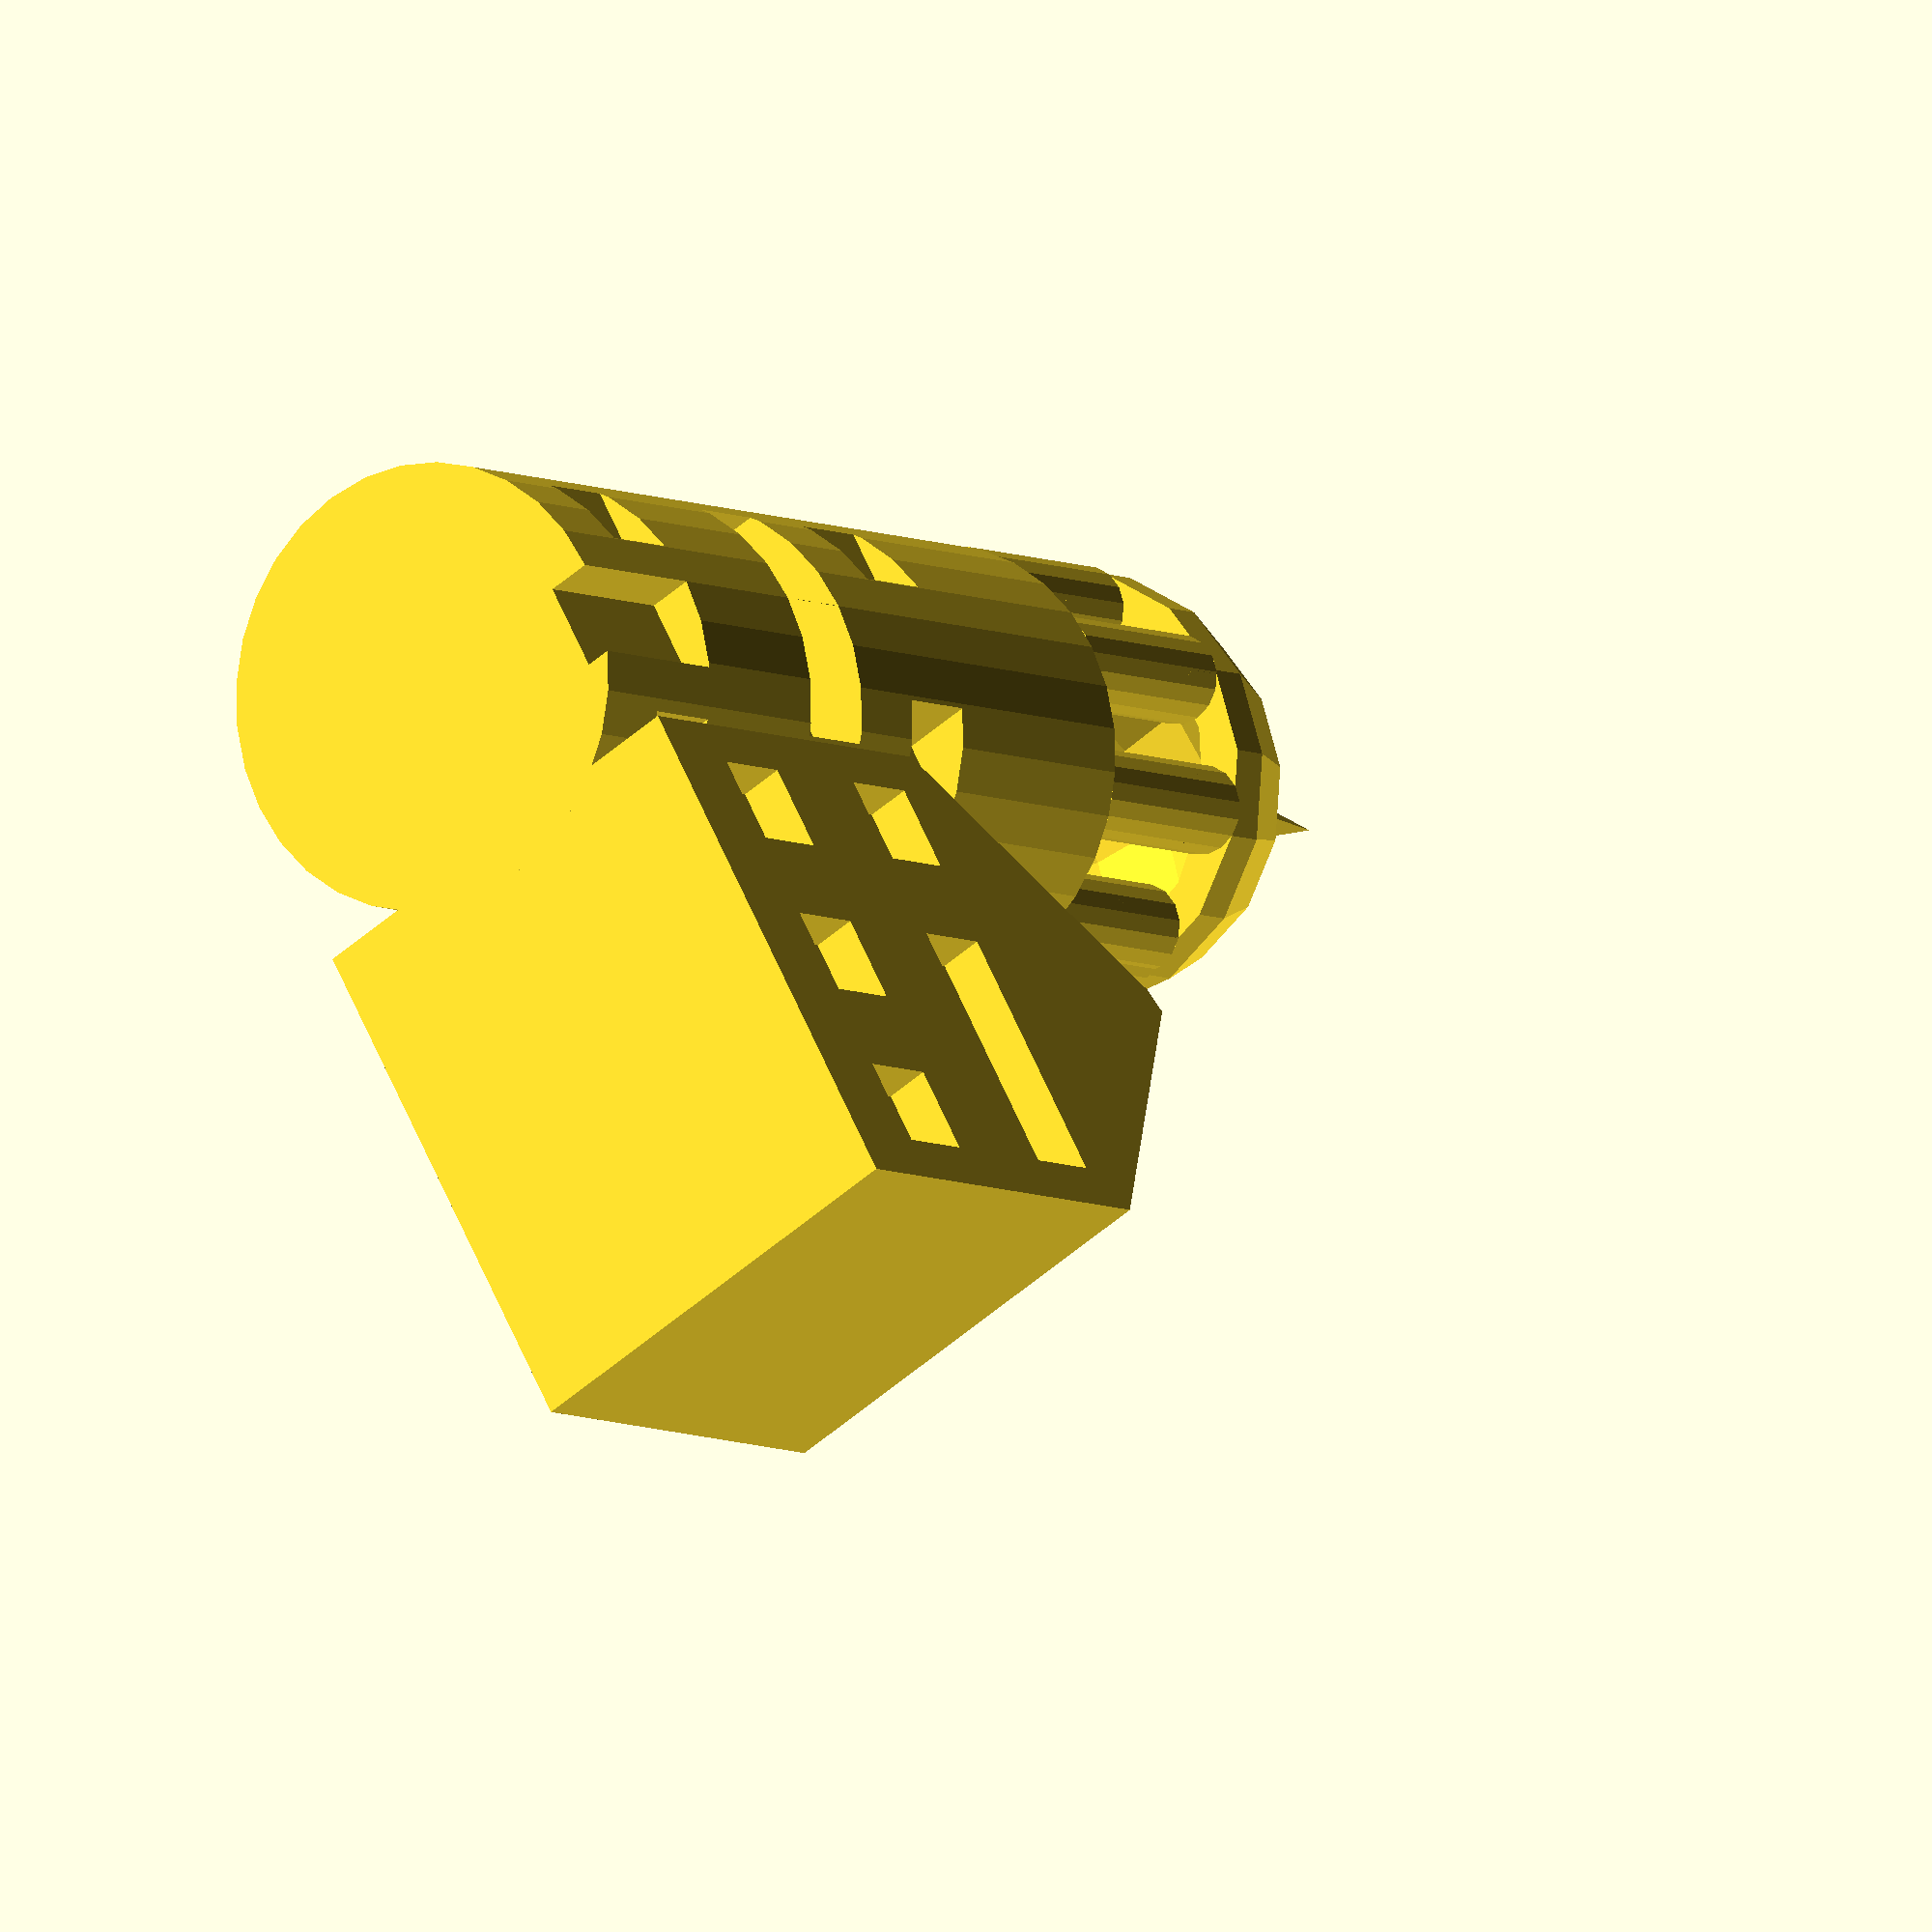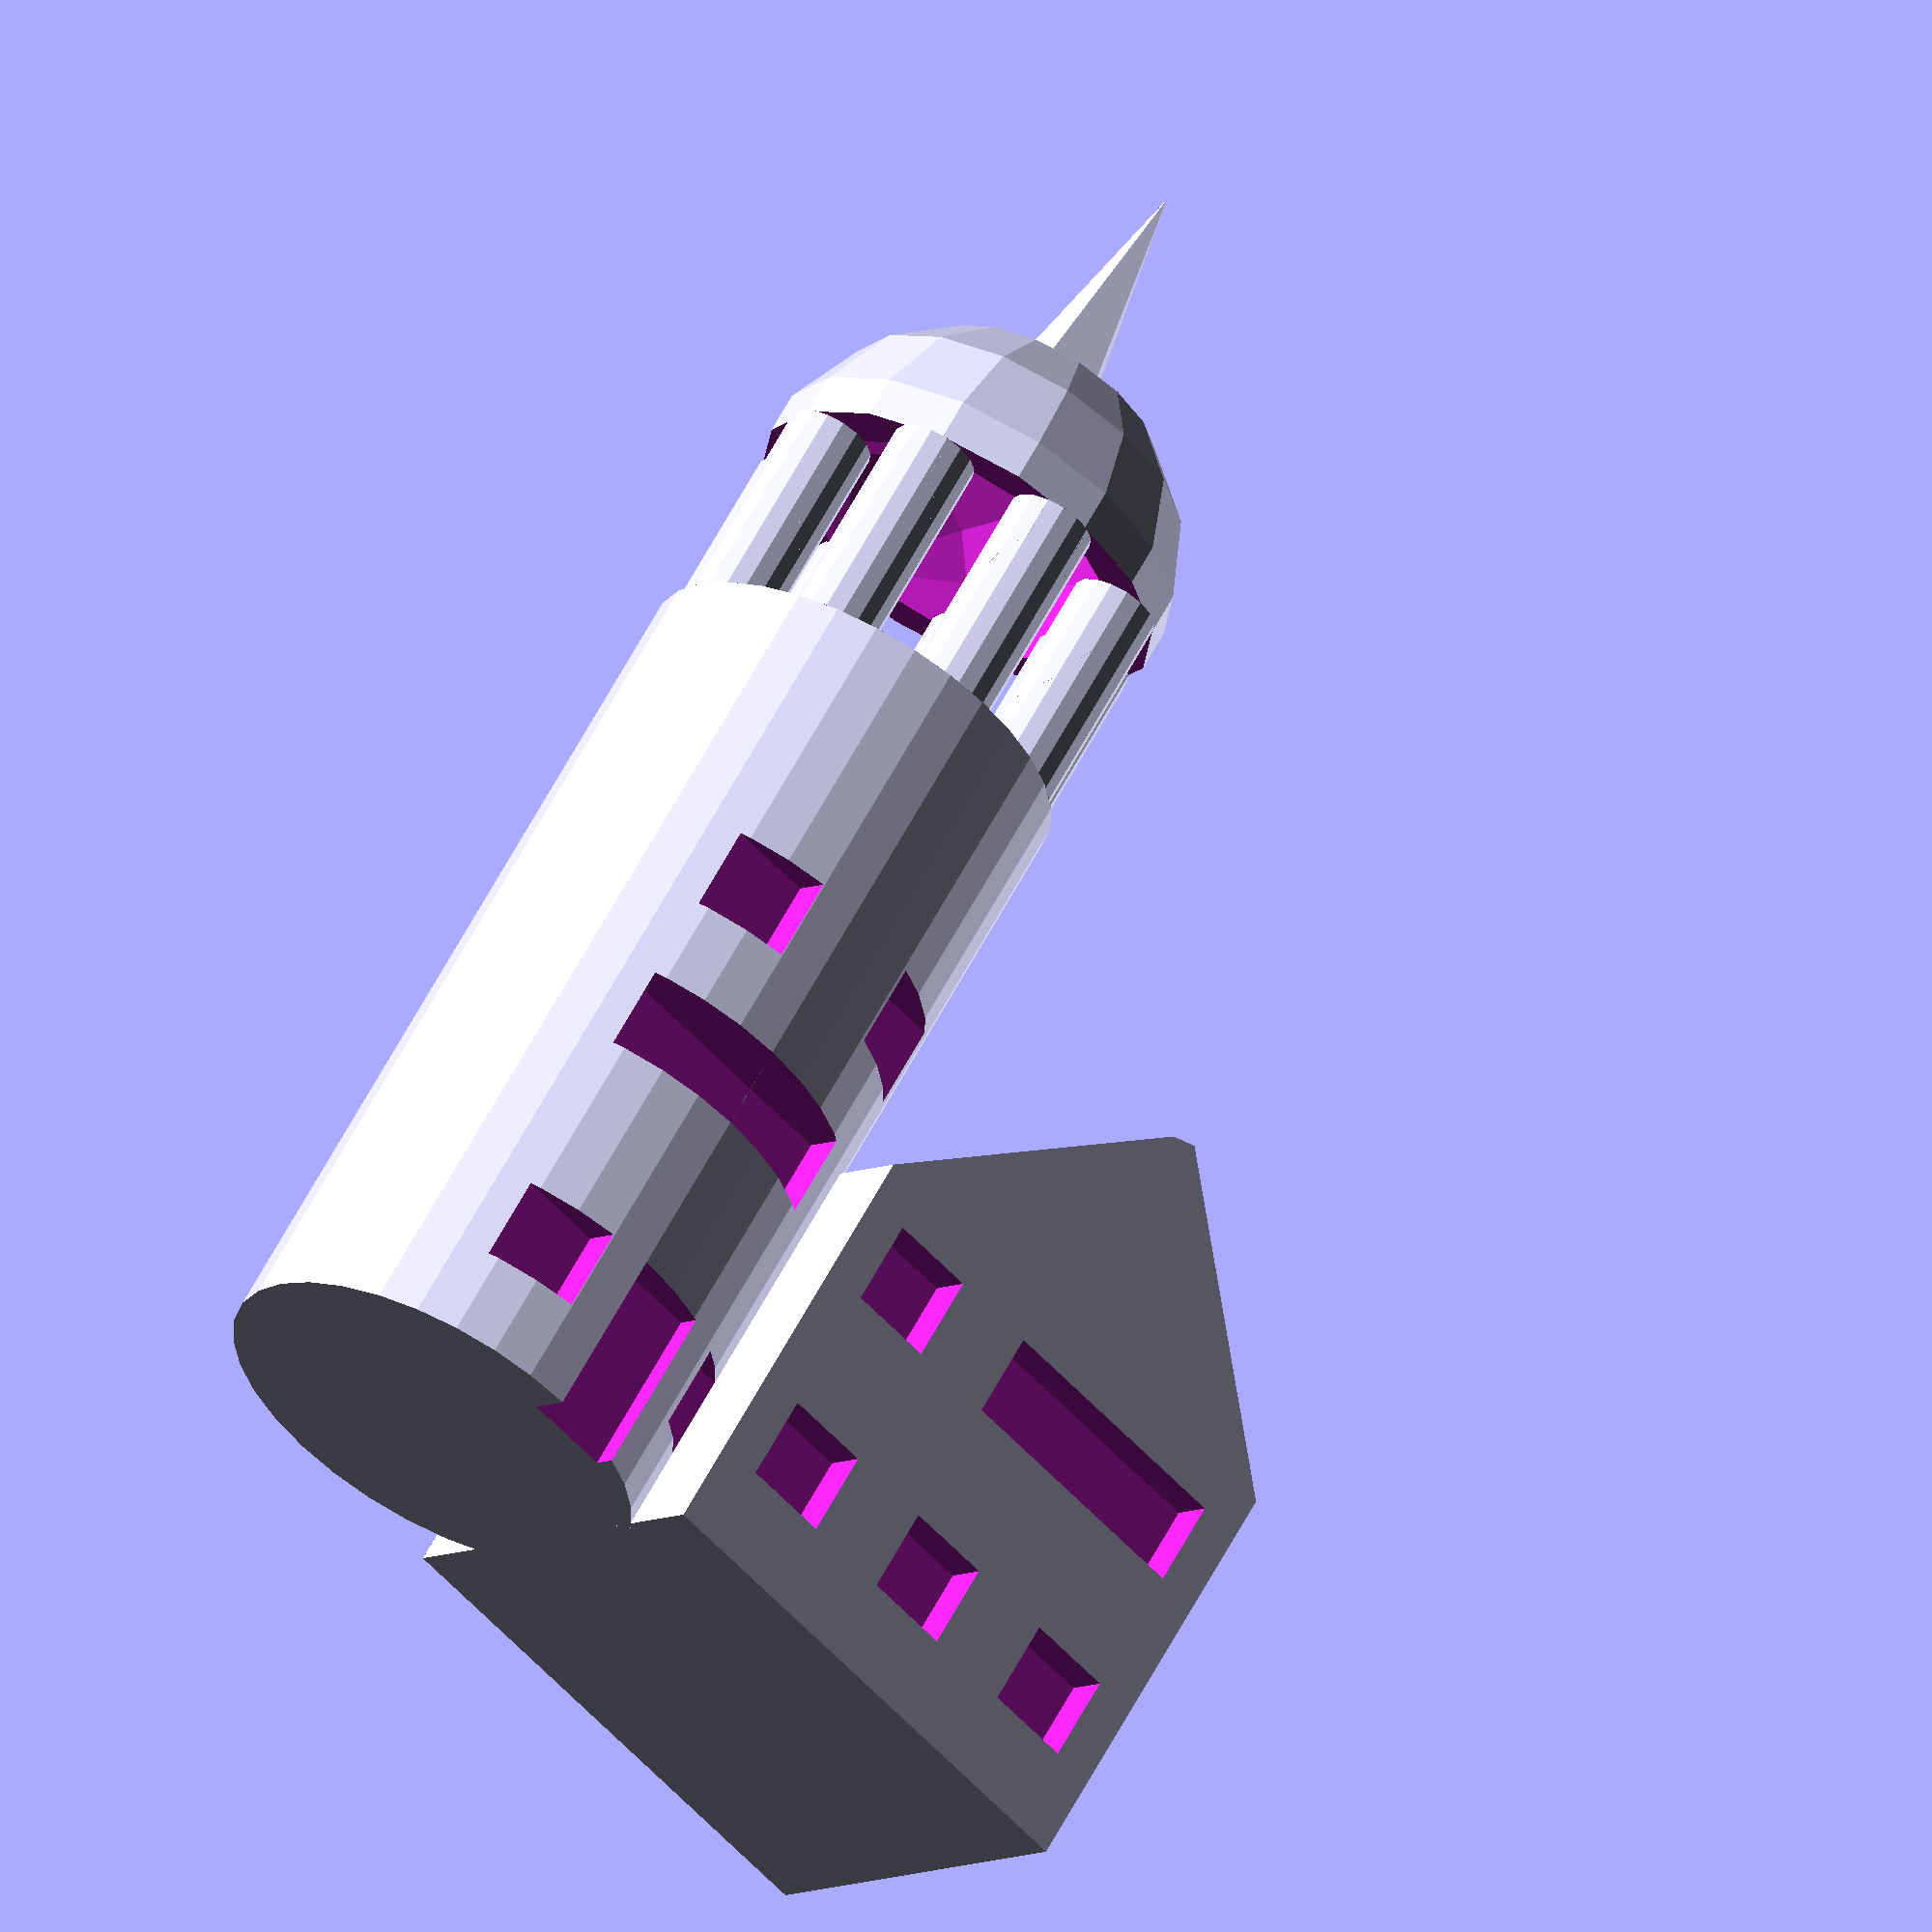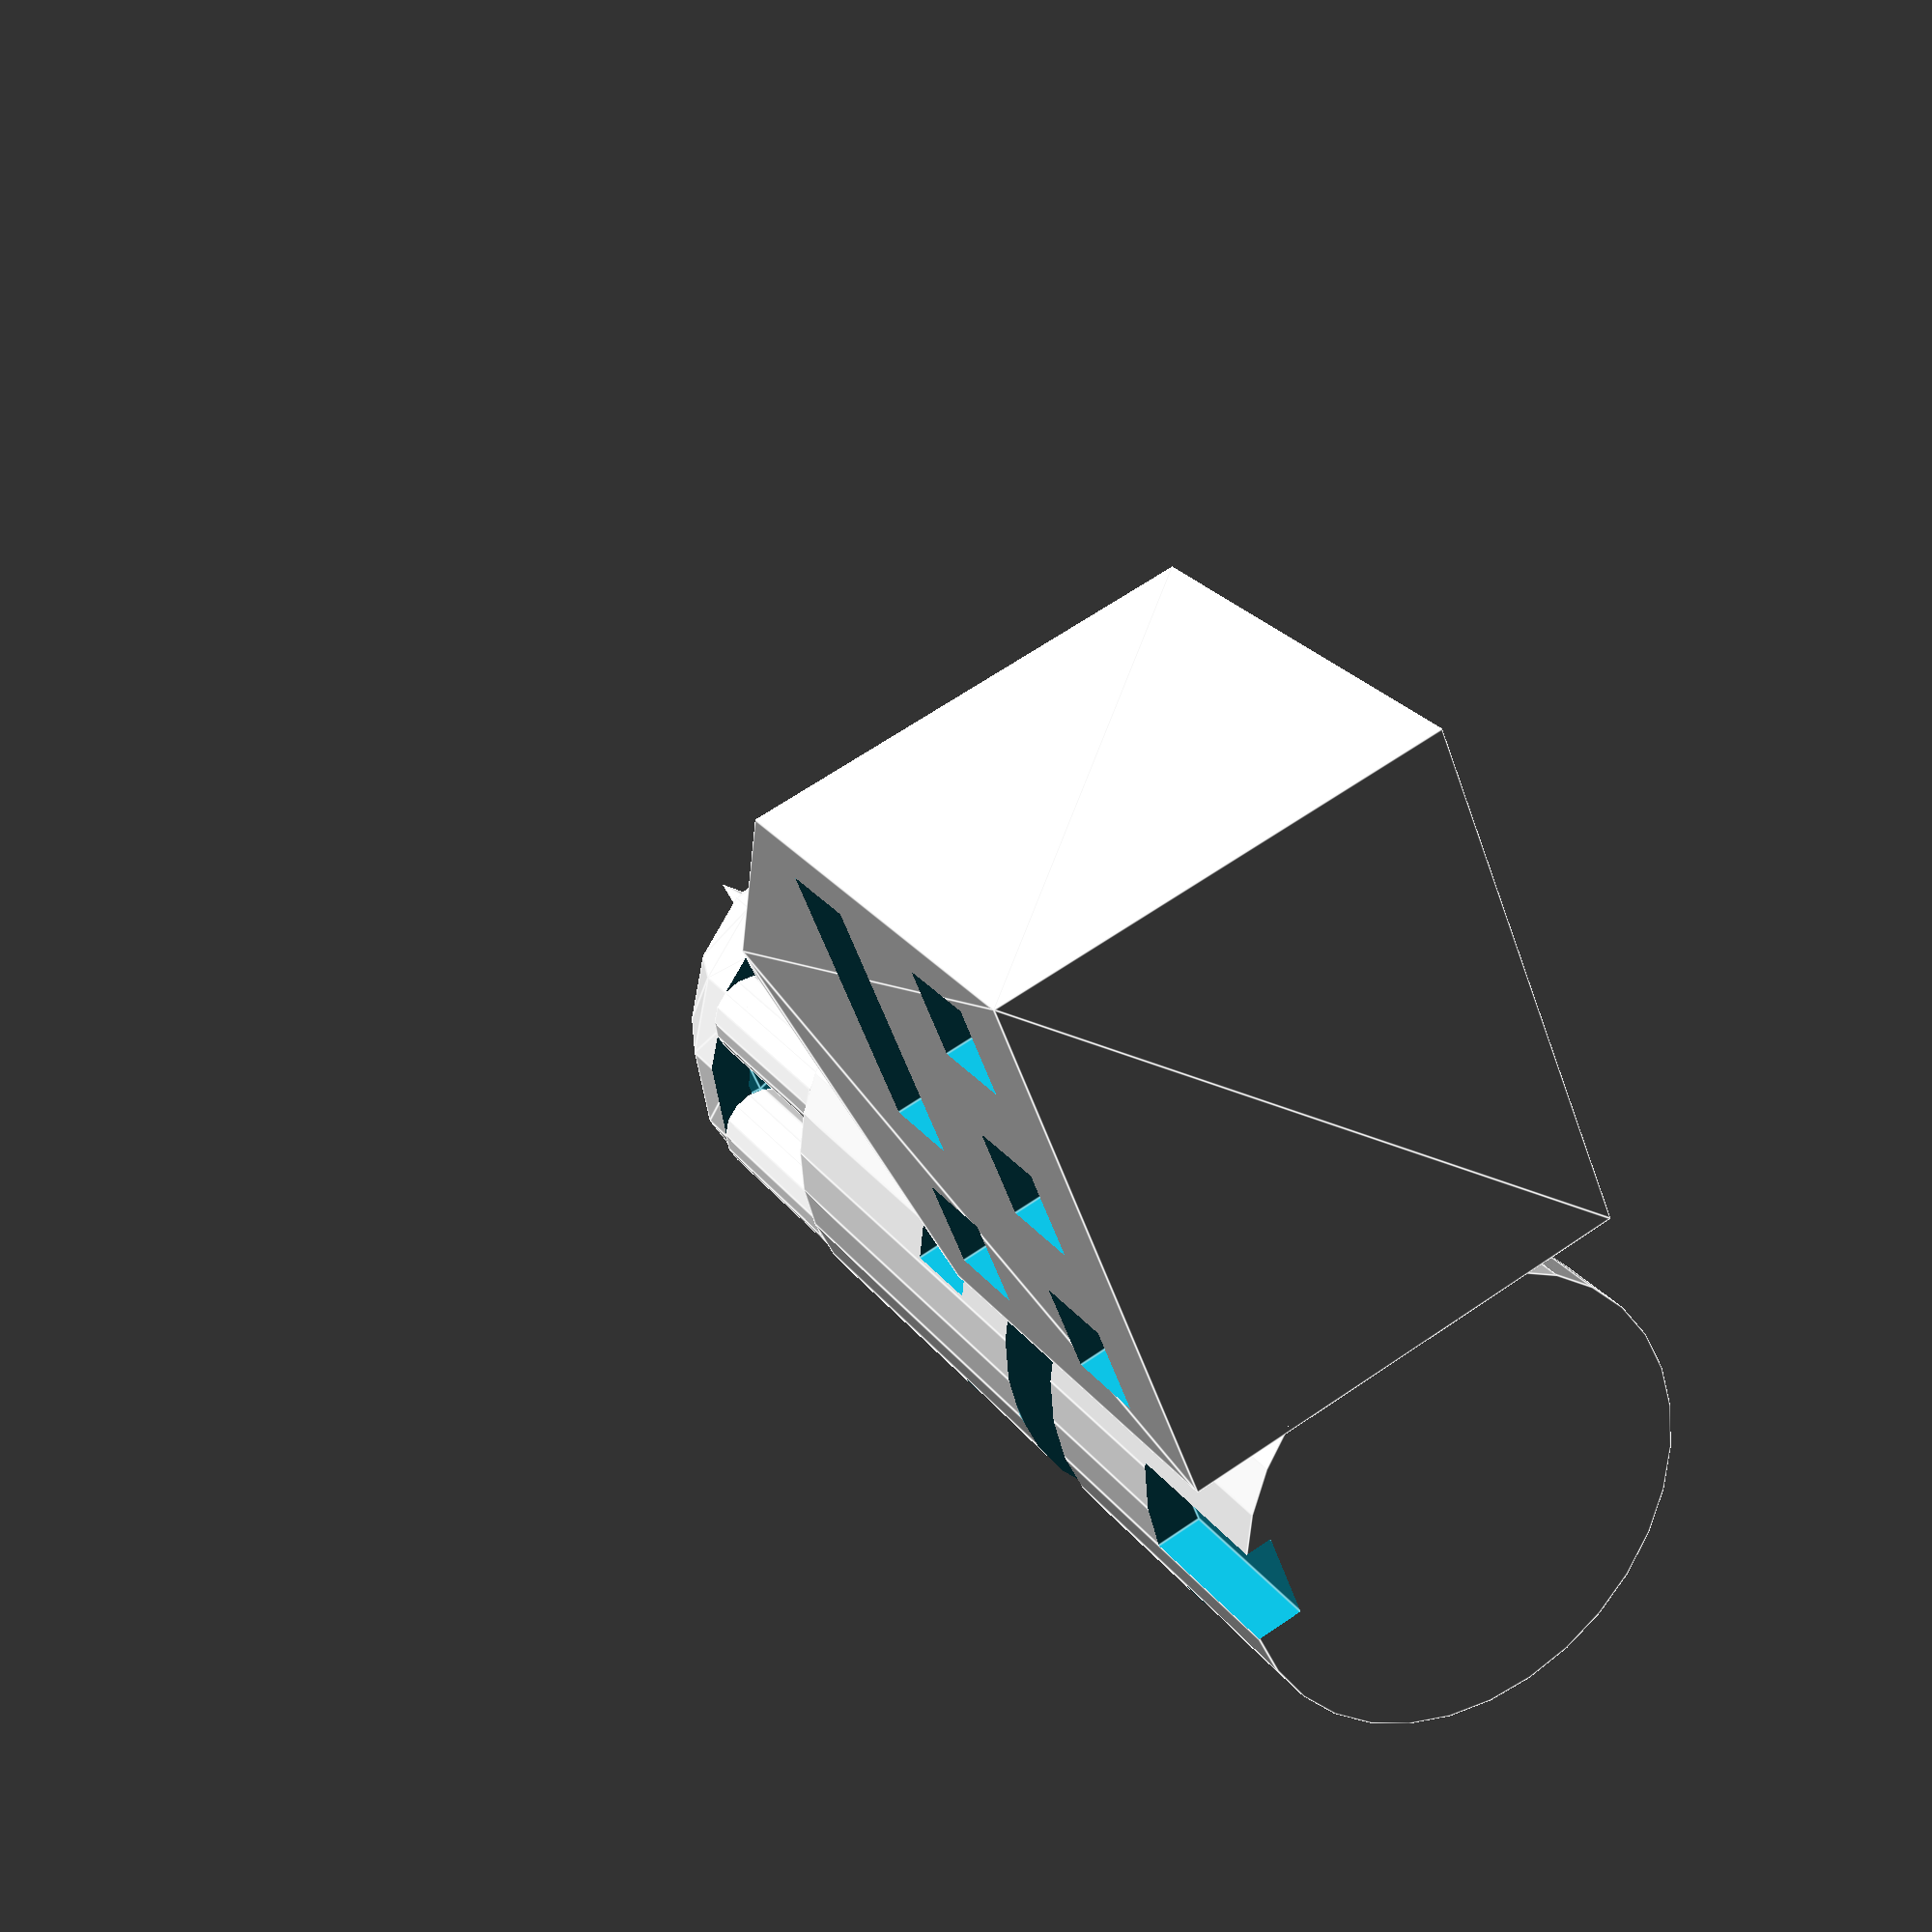
<openscad>

union() {

	difference() {
		rotate(-90,[1,0,0]) cylinder(r=5,h=20,$fn=32);
	
		// Door
		translate([0,-1,4]) cube([2,5,2]);
	
		// Bottom windows
		translate([-3,2,4]) cube([2,2,2]);
		translate([+3,2,3]) cube([2,2,2]);
	
		// Middle wide window
		translate([-3,8,3]) cube([6,2,2]);
	
		// Top windows
		translate([-3,12,4]) cube([2,2,2]);
		translate([+2,12,3]) cube([2,2,2]);
	
		// Back Bottom windows
		translate([-3,7,-5]) cube([2,2,2]);
		translate([+2,7,-5]) cube([2,2,2]);
	
		// Back Top windows
		translate([-3,12,-5]) cube([2,2,2]);
		translate([+2,12,-5]) cube([2,2,2]);
	
		// Back wide window
		translate([-3,2,-5]) cube([6,2,2]);
	}

	// Columns
	for( r=[0:8] ) {
		assign( t=r/8*3.14*2 ) {
			translate( [0,25,0] )
			rotate( r/8*360, [0,1,0] )
			translate( [4*cos(t),0,4*sin(t)] )
			rotate( 90, [1,0,0] )
			cylinder( r=1, h=5, $fn=16 );
		}
	}

	// Dome
	difference() {
		translate( [0,25,0] )
		rotate( 90, [1,0,0] )
		difference() {
			sphere( r=5 );
			cylinder( r=10, h=10 );
		}

		translate( [0,25,0] )
		sphere( r=4 );
	}

	// Peak
	translate( [0,35,0] )
	rotate( 90, [1,0,0] )
	cylinder( r1=0, r2=1, h=5 );

	translate( [-1,0,0] )
	difference() {
		// Right building	
		hull() {
			translate([5,0,-5]) cube([12,10,10]);
	
			// Peak
			translate( [11,15,-5] )
			cylinder( r=0.5, h=10 );
		}
	
		// Right bottom windows
		translate([+06,2,4]) cube([2,2,2]);
		translate([+10,2,4]) cube([2,2,2]);
		translate([+14,2,4]) cube([2,2,2]);

		// Right top windows
		translate([+06,7,4]) cube([2,2,2]);
		translate([+10,7,4]) cube([6,2,2]);


	}
}

</openscad>
<views>
elev=231.2 azim=234.3 roll=226.2 proj=o view=solid
elev=186.8 azim=214.8 roll=215.3 proj=o view=solid
elev=294.9 azim=234.5 roll=55.5 proj=p view=edges
</views>
